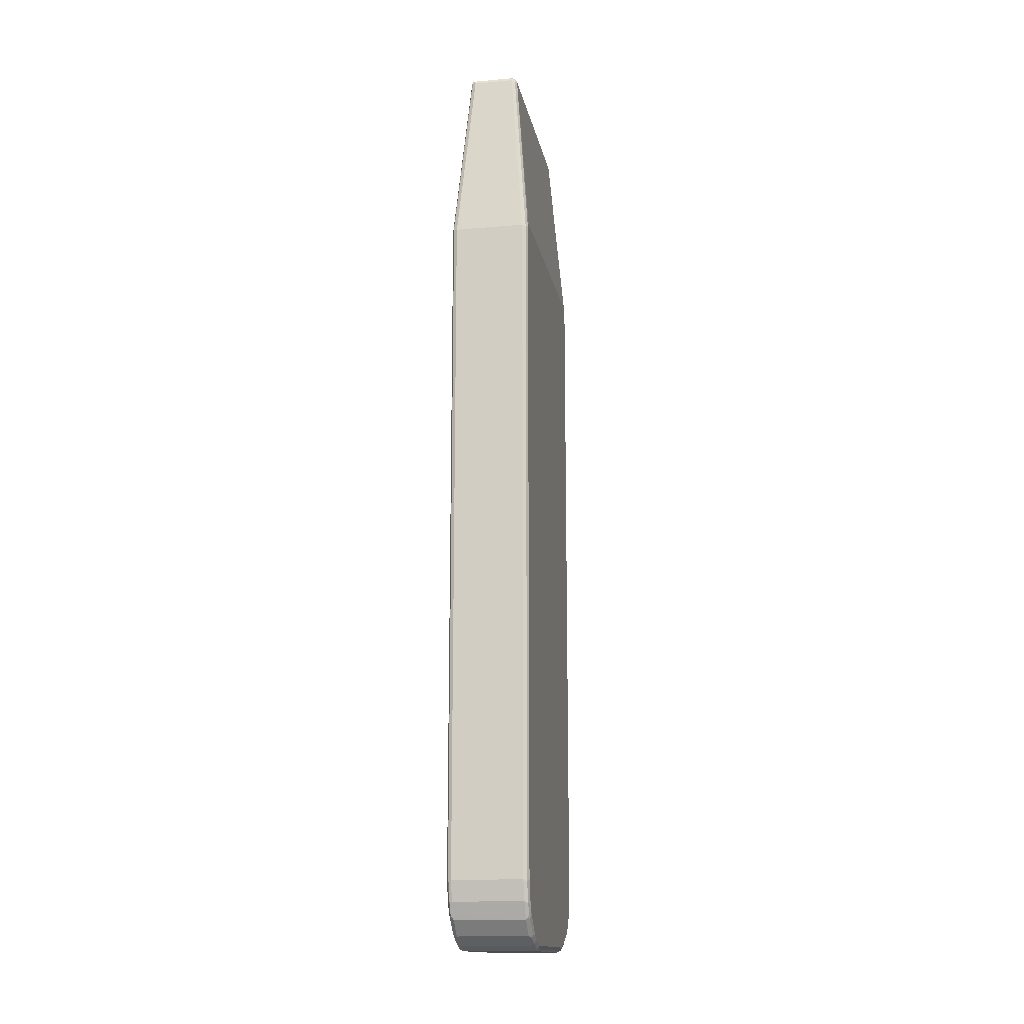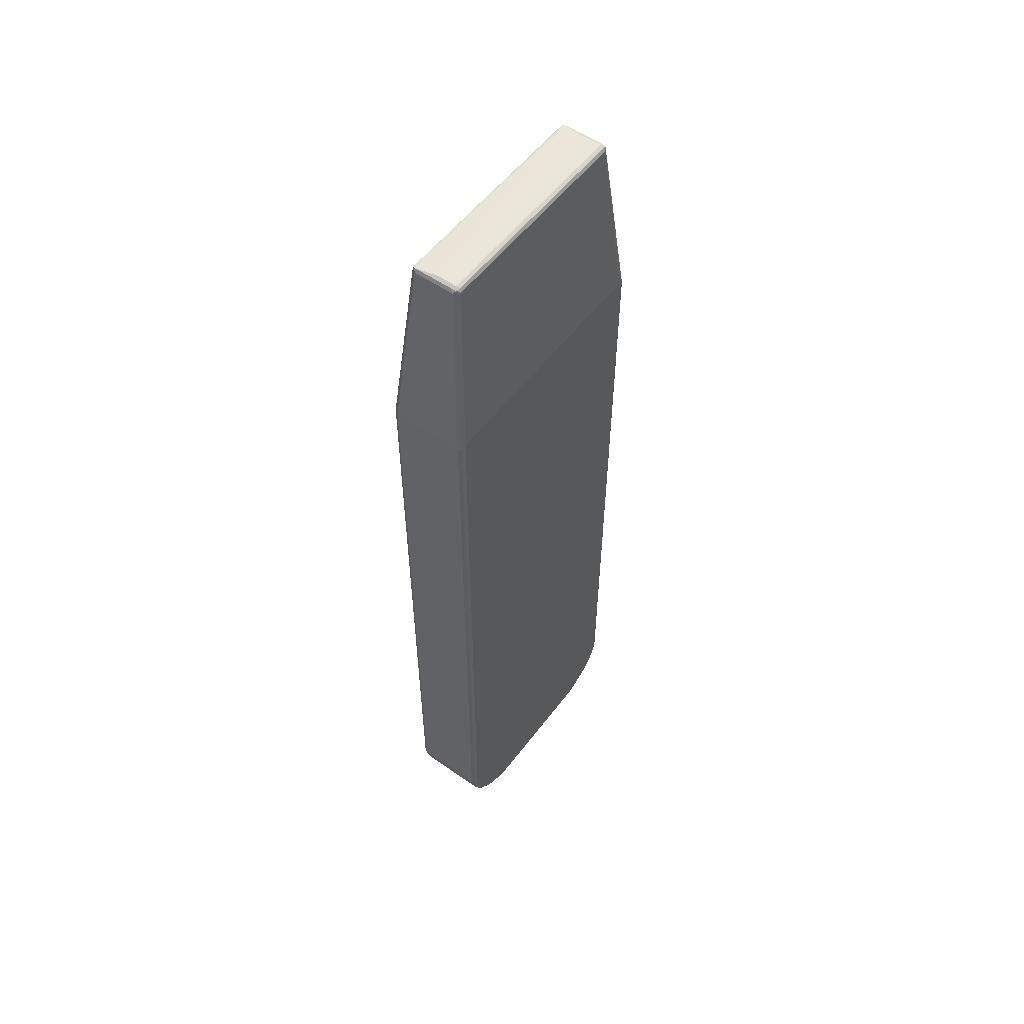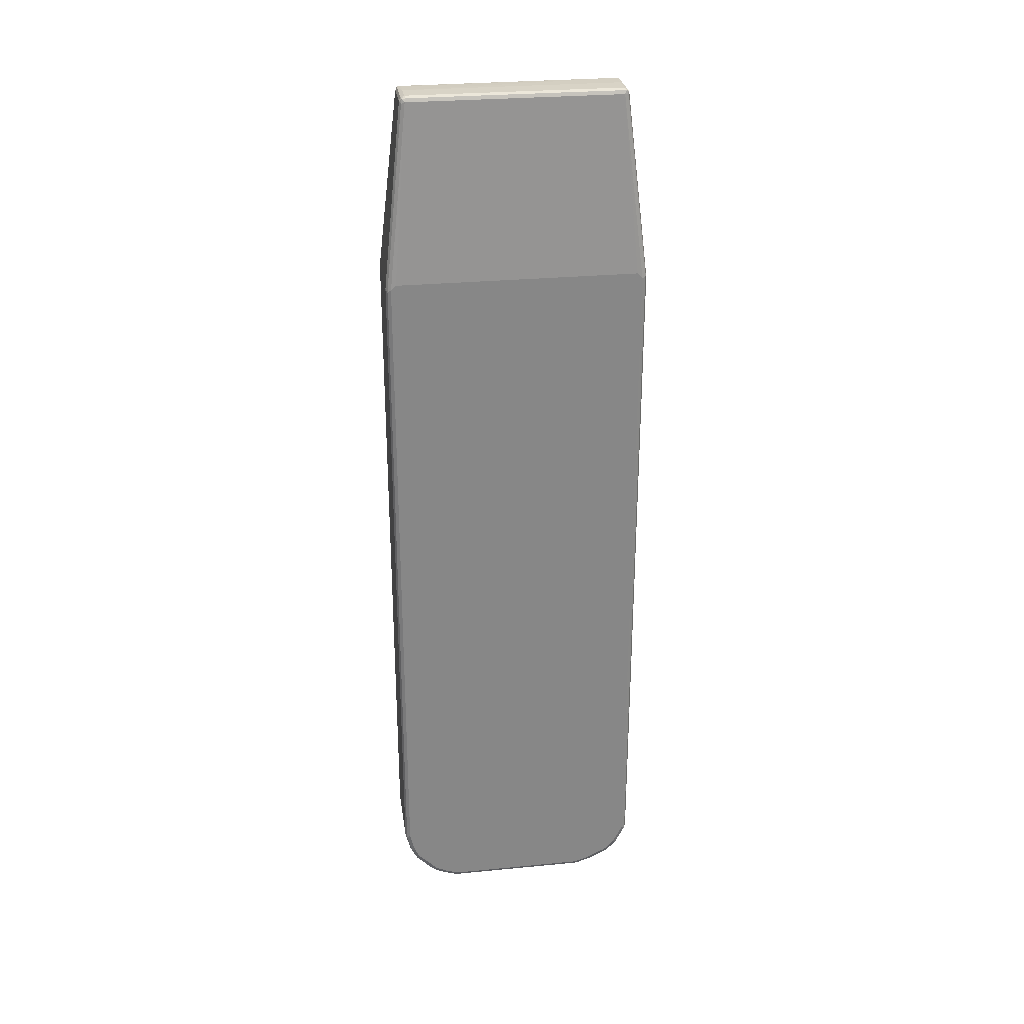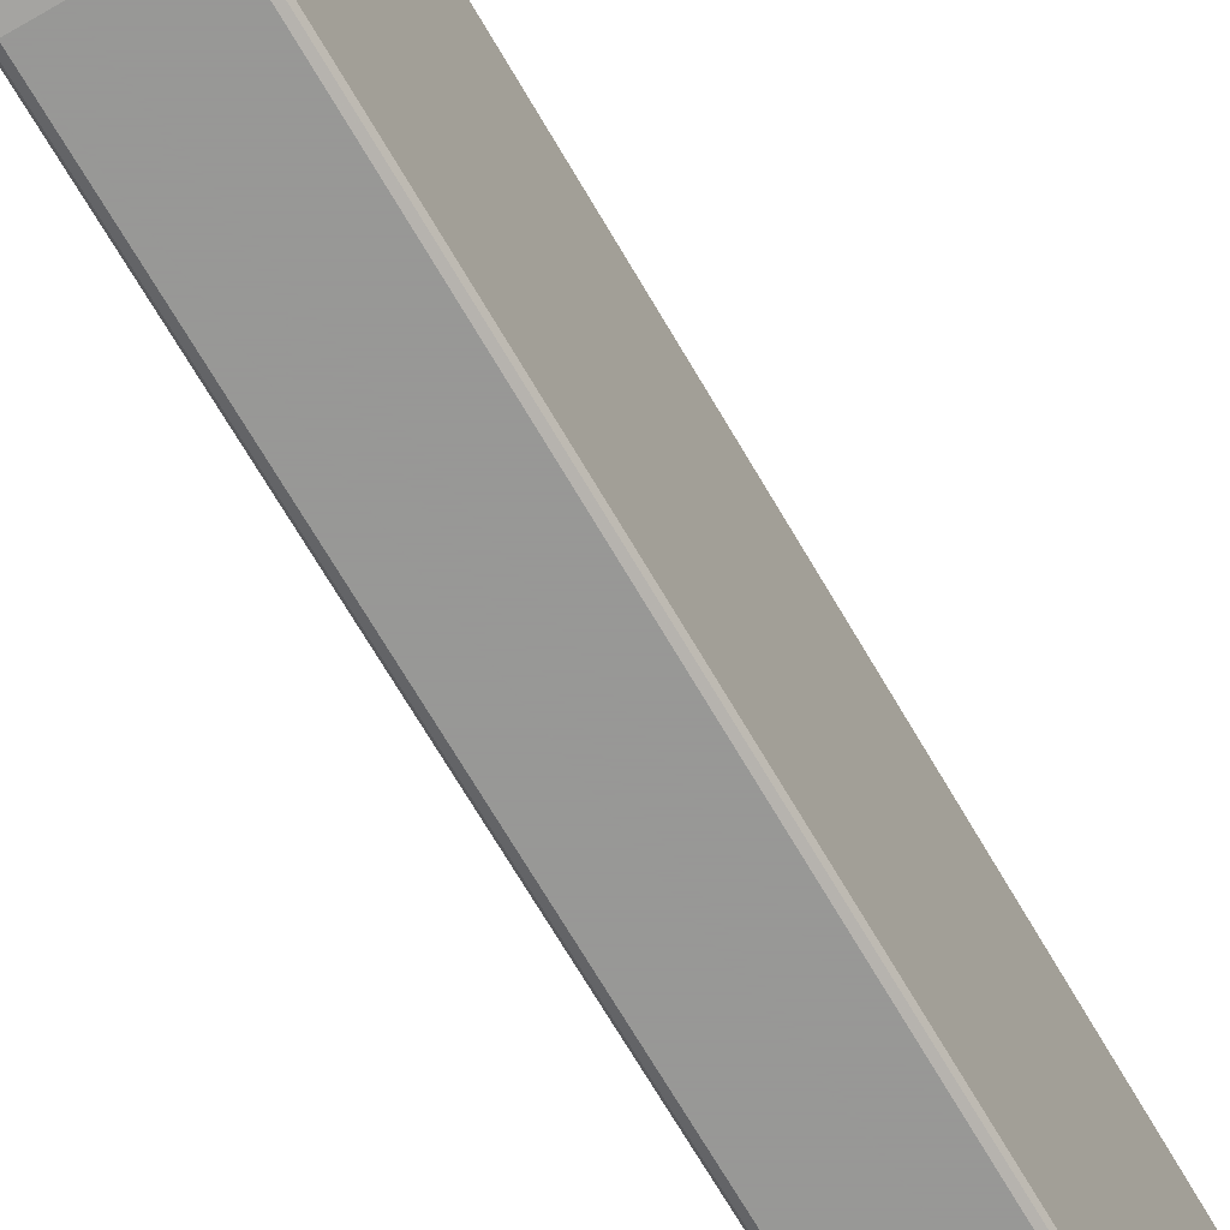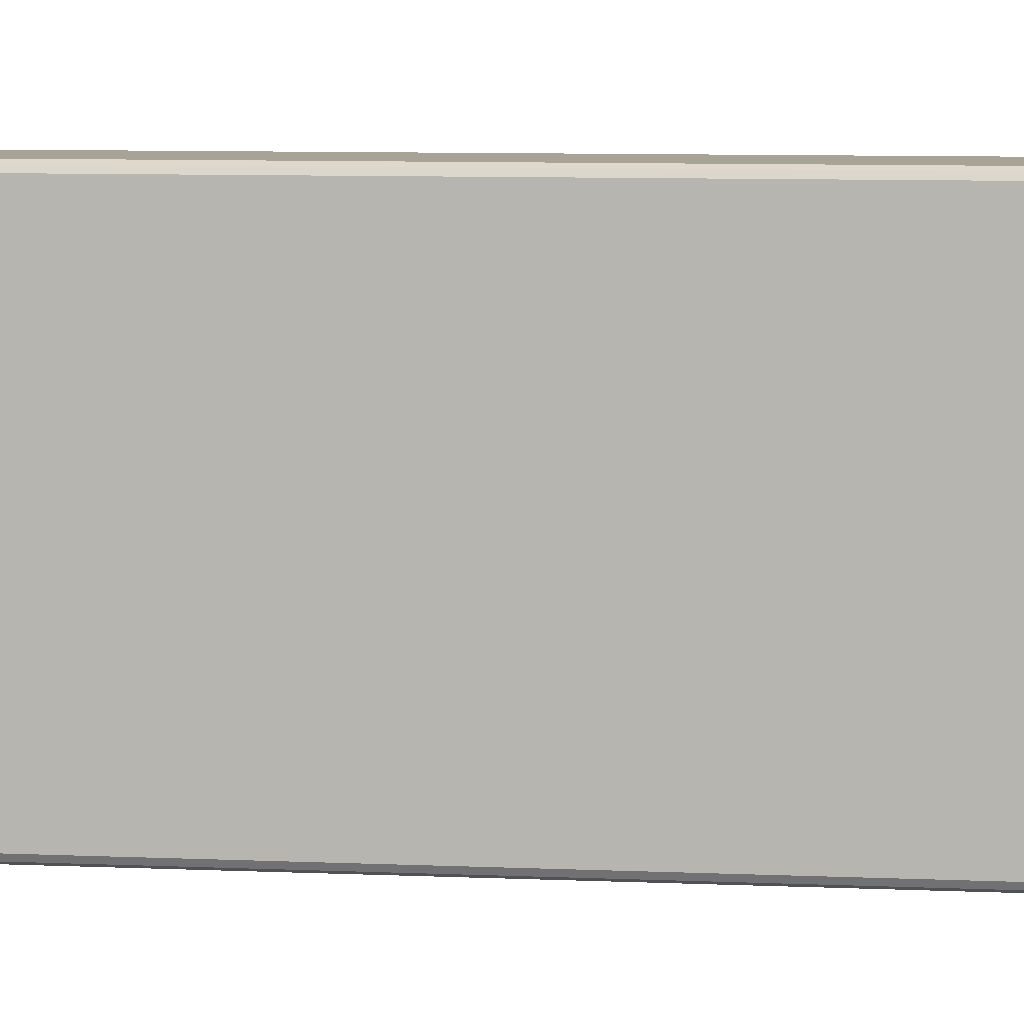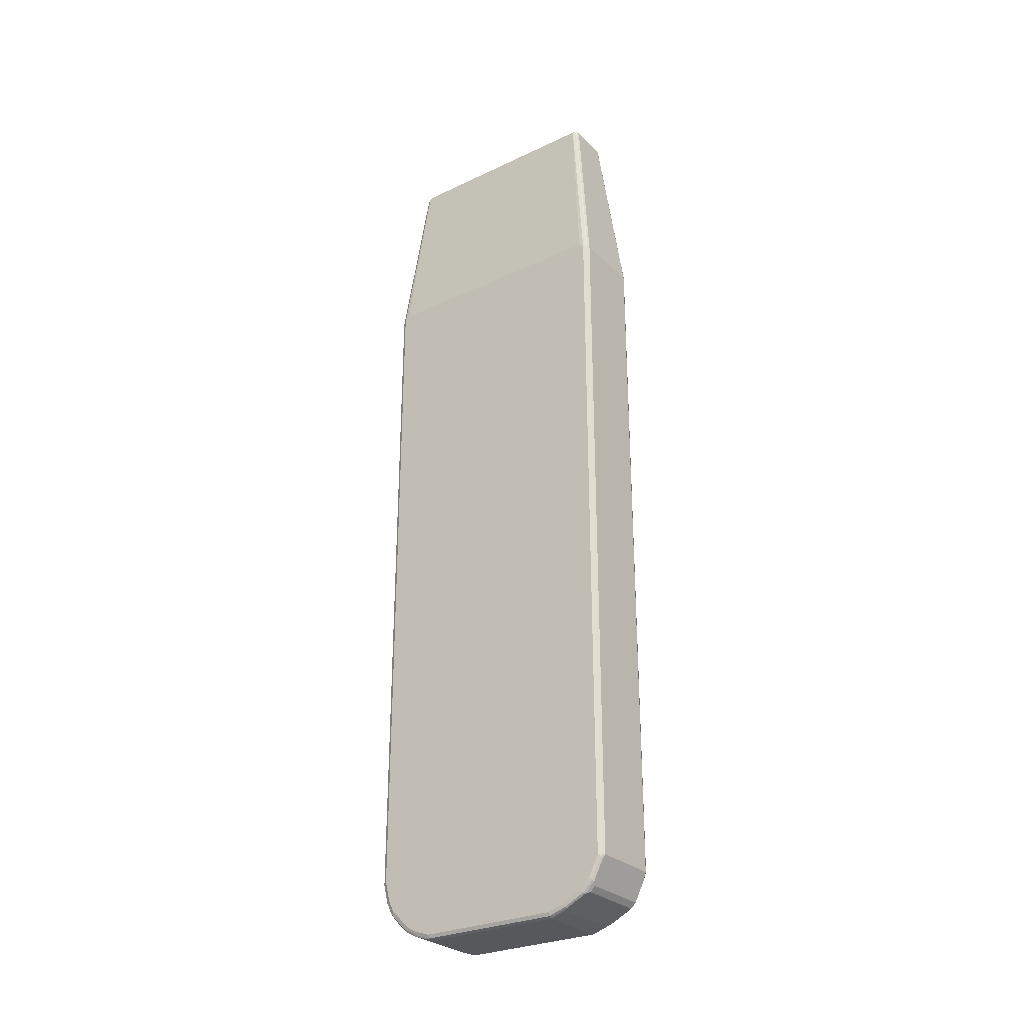
<metadata>
{"format":"obj","ext":"obj","renderer":"f3d","projection":"perspective","resolution":1024,"background":"white","views":[{"elev":-15.0,"azim":-169.5,"up":"+Z"},{"elev":54.7,"azim":-143.5,"up":"+Z"},{"elev":28.1,"azim":-98.3,"up":"+Z"},{"elev":-68.4,"azim":30.1,"up":"+Y"},{"elev":6.7,"azim":-81.5,"up":"+Y"},{"elev":-28.1,"azim":-54.4,"up":"+Z"}]}
</metadata>
<code>
v 0.07246 -0.2588 0.5692
v 0.07262 -0.165 0.5382
v 0.07246 -0.2485 0.5899
v 0.07262 0.1445 0.5482
v 0.07262 0.1442 -0.7246
v 0.07262 -0.1648 -0.7342
v 0.07245 0.1449 -0.9421
v 0.07245 -0.1449 -0.9421
v 0.07245 -0.176 -0.9317
v 0.07245 -0.2174 -0.911
v 0.06901 -0.1725 -0.9386
v 0.07073 -0.226 -0.9093
v 0.07073 -0.2363 -0.8989
v 0.07245 -0.2381 -0.8903
v 0.07246 -0.2588 -0.8488
v 0.069 -0.2657 -0.8453
v 0.06556 -0.2623 -0.8627
v 0.06556 -0.2415 -0.9041
v 0.06556 -0.2312 -0.9144
v 0.06556 -0.1897 -0.9351
v 0.06211 -0.176 -0.9421
v -0.08626 -0.2243 -0.9179
v -0.07936 -0.2312 -0.9144
v -0.07936 -0.2415 -0.9041
v -0.08626 -0.245 -0.8972
v -0.09058 -0.2226 -0.9162
v -0.08626 -0.1828 -0.9386
v -0.08281 -0.176 -0.9421
v -0.08281 -0.1449 -0.9524
v -0.08626 -0.1518 -0.9489
v -0.09058 -0.1501 -0.9472
v -0.09058 -0.1811 -0.9369
v -0.09315 -0.176 -0.9317
v -0.09315 -0.1449 -0.9421
v -0.09317 -0.2588 -0.8488
v -0.09315 -0.2174 -0.911
v -0.09058 -0.2329 -0.9058
v -0.09315 -0.2381 -0.8903
v -0.09058 -0.2432 -0.8955
v -0.09057 -0.2639 -0.8539
v -0.08971 -0.2657 -0.8488
v -0.08626 -0.2657 -0.8557
v -0.08282 -0.2692 -0.8488
v -0.08282 -0.2692 0.5692
v 0.0621 -0.2692 -0.8488
v 0.0621 -0.2692 0.5692
v -0.05176 -0.2277 0.942
v -0.08799 -0.2665 0.5745
v -0.08971 -0.2657 0.5692
v -0.05866 -0.2243 0.942
v -0.09317 -0.2588 0.5692
v -0.06211 -0.2174 0.942
v -0.05866 -0.2208 0.9489
v -0.05694 -0.2251 0.9472
v -0.05176 -0.2174 0.9524
v -0.05176 -0.2243 0.9489
v 0.03105 -0.2243 0.9489
v 0.03623 -0.2225 0.9498
v -0.01035 -0.2174 0.9524
v 0.03278 -0.2191 0.9507
v 0.03795 0.2174 0.9489
v 0.03795 -0.2174 0.9489
v 0.04141 -0.2174 0.942
v 0.03795 -0.2243 0.9455
v 0.03105 -0.2277 0.942
v 0.069 -0.2657 0.5727
v 0.04141 0.2174 0.942
v 0.03881 0.2225 0.9472
v 0.0345 0.2243 0.9489
v 0.03105 0.2277 0.942
v 0.03795 0.2243 0.942
v 0.06986 0.2639 0.5745
v 0.07246 0.2588 0.5692
v 0.069 0.2657 0.5692
v 0.0621 0.2692 0.5692
v -0.08282 0.2692 0.5692
v -0.05176 0.2277 0.942
v -0.0483 0.2243 0.9489
v -0.05694 0.2225 0.9472
v -0.05866 0.2243 0.9386
v -0.06211 0.2174 0.942
v -0.08971 0.2657 0.5659
v -0.08971 0.2657 -0.8213
v -0.09317 0.2588 0.5692
v -0.09317 0.2485 0.5796
v -0.09317 -0.2485 0.5796
v -0.09317 0.2485 -0.8592
v -0.09315 0.1449 -0.9421
v -0.08972 0.1449 -0.9489
v -0.08972 -0.1449 -0.9489
v -0.08798 0.1501 -0.9498
v -0.08281 0.1449 -0.9524
v -0.08281 0.176 -0.9421
v -0.08798 0.1811 -0.9395
v 0.06211 0.176 -0.9421
v 0.06211 0.2105 -0.9248
v -0.08281 0.2105 -0.9248
v -0.08798 0.2018 -0.9291
v -0.09058 0.207 -0.9226
v -0.09058 0.1863 -0.933
v -0.09315 0.176 -0.9317
v -0.08972 0.176 -0.9386
v -0.09315 0.1966 -0.9213
v -0.09315 0.2381 -0.8799
v -0.09058 0.2381 -0.8916
v -0.08972 0.245 -0.8834
v -0.08971 0.2554 -0.8627
v -0.08798 0.2432 -0.8877
v -0.08281 0.2415 -0.8938
v -0.08282 0.2588 -0.8592
v -0.08282 0.2692 -0.8178
v -0.09317 0.2588 -0.8178
v 0.0621 0.2692 -0.8178
v 0.0621 0.2588 -0.8592
v 0.06728 0.2459 -0.8851
v 0.06211 0.2415 -0.8938
v 0.06987 0.2394 -0.8903
v 0.06987 0.2497 -0.8696
v 0.07246 0.2485 -0.8592
v 0.069 0.2554 -0.8592
v 0.06728 0.2562 -0.8643
v 0.06728 0.2665 -0.8229
v 0.069 0.2657 -0.8178
v 0.07246 0.2588 -0.8178
v 0.07246 0.2485 0.5899
v 0.07245 0.1966 -0.9213
v 0.07245 0.2381 -0.8799
v 0.06987 0.2083 -0.9213
v 0.06901 0.2001 -0.9282
v 0.06728 0.2044 -0.9265
v 0.06901 0.1794 -0.9386
v 0.07245 0.176 -0.9317
v 0.06901 0.1483 -0.9489
v 0.06211 0.1449 -0.9524
v 0.06211 -0.1449 -0.9524
v 0.06901 -0.1414 -0.9489
v -0.05866 0.2139 0.9489
v -0.05176 0.2174 0.9524
v -0.01035 0.2174 0.9524
v 0.03105 0.2161 0.9498
f 2 3 1
f 108 107 109
f 107 110 109
f 107 83 111
f 107 87 83
f 112 83 87
f 112 84 83
f 112 87 84
f 83 76 111
f 76 75 111
f 113 111 75
f 110 111 113
f 114 110 113
f 115 110 114
f 115 109 110
f 108 109 105
f 115 116 109
f 118 117 115
f 118 119 117
f 118 120 119
f 118 121 120
f 118 115 121
f 115 114 121
f 114 113 121
f 122 121 113
f 122 123 121
f 122 113 123
f 123 113 74
f 123 74 73
f 124 123 73
f 124 119 123
f 115 117 116
f 108 105 106
f 108 106 107
f 106 87 107
f 31 32 34
f 31 88 89
f 31 89 90
f 31 90 29
f 31 29 30
f 91 29 90
f 91 92 29
f 91 93 92
f 94 93 91
f 94 95 93
f 94 96 95
f 94 97 96
f 98 97 94
f 98 99 97
f 98 94 99
f 100 99 94
f 100 101 99
f 104 103 87
f 104 87 106
f 104 106 105
f 104 105 99
f 104 99 103
f 101 103 99
f 124 5 119
f 101 87 103
f 101 102 88
f 102 89 88
f 102 91 89
f 102 94 91
f 100 94 102
f 100 102 101
f 101 88 87
f 124 4 5
f 124 73 4
f 125 4 73
f 117 128 96
f 117 127 128
f 117 119 127
f 117 96 116
f 116 96 109
f 109 96 97
f 99 109 97
f 105 109 99
f 123 119 120
f 123 120 121
f 113 75 74
f 91 90 89
f 137 81 52
f 137 79 81
f 137 138 79
f 55 138 137
f 55 59 138
f 17 25 18
f 17 43 25
f 53 137 52
f 53 55 137
f 79 138 78
f 60 139 59
f 28 21 22
f 60 140 139
f 61 69 140
f 69 139 140
f 69 70 78
f 69 78 139
f 139 78 138
f 139 138 59
f 61 140 60
f 31 34 88
f 28 29 21
f 133 136 134
f 125 3 4
f 125 67 3
f 125 73 67
f 126 119 5
f 126 127 119
f 126 128 127
f 129 128 126
f 130 128 129
f 130 96 128
f 130 131 96
f 130 129 131
f 129 132 131
f 129 126 132
f 126 5 132
f 132 5 7
f 131 132 7
f 131 7 133
f 133 7 136
f 7 8 136
f 11 8 9
f 11 136 8
f 11 135 136
f 11 21 135
f 135 134 136
f 135 21 29
f 134 29 92
f 93 134 92
f 95 134 93
f 131 95 96
f 131 134 95
f 131 133 134
f 135 29 134
f 88 34 87
f 107 111 110
f 49 41 44
f 27 28 22
f 27 29 28
f 27 30 29
f 27 31 30
f 27 32 31
f 27 26 32
f 33 32 26
f 33 34 32
f 33 35 34
f 33 36 35
f 33 26 36
f 36 26 37
f 36 37 38
f 36 38 35
f 39 35 38
f 40 35 39
f 40 41 35
f 46 44 45
f 46 45 16
f 17 16 45
f 17 45 43
f 43 45 44
f 43 44 41
f 27 22 26
f 42 43 41
f 26 25 37
f 39 38 37
f 39 37 25
f 40 39 25
f 40 25 42
f 40 42 41
f 42 25 43
f 47 44 46
f 22 25 26
f 24 25 23
f 2 4 3
f 2 5 4
f 6 5 2
f 6 7 5
f 6 8 7
f 6 9 8
f 10 9 6
f 10 11 9
f 10 12 11
f 10 13 12
f 14 13 10
f 14 15 13
f 14 6 15
f 14 10 6
f 6 2 15
f 2 1 15
f 16 15 1
f 24 18 25
f 19 18 24
f 35 87 34
f 19 23 22
f 19 22 21
f 20 19 21
f 22 23 25
f 20 21 11
f 19 11 12
f 19 12 18
f 13 18 12
f 13 17 18
f 13 15 17
f 17 15 16
f 20 11 19
f 48 44 47
f 19 24 23
f 50 49 48
f 68 70 69
f 68 71 70
f 68 72 71
f 68 67 72
f 72 67 73
f 72 73 74
f 71 72 74
f 71 74 75
f 70 71 75
f 70 75 76
f 77 70 76
f 77 78 70
f 77 79 78
f 80 79 77
f 80 81 79
f 80 82 81
f 77 76 82
f 48 49 44
f 35 41 49
f 51 35 49
f 51 52 86
f 51 86 35
f 35 86 87
f 68 69 61
f 86 84 87
f 85 86 52
f 85 52 81
f 85 81 84
f 82 84 81
f 82 83 84
f 82 76 83
f 85 84 86
f 68 61 62
f 80 77 82
f 68 63 67
f 50 51 49
f 68 62 63
f 50 52 51
f 50 53 52
f 54 53 50
f 54 55 53
f 54 56 55
f 54 47 56
f 54 48 47
f 56 47 57
f 56 57 58
f 56 58 55
f 58 59 55
f 58 60 59
f 58 61 60
f 54 50 48
f 66 1 63
f 66 46 16
f 66 16 1
f 63 3 67
f 66 63 64
f 65 66 64
f 63 1 3
f 65 46 66
f 65 47 46
f 57 47 65
f 58 57 65
f 58 65 64
f 58 64 63
f 58 63 62
f 58 62 61

</code>
